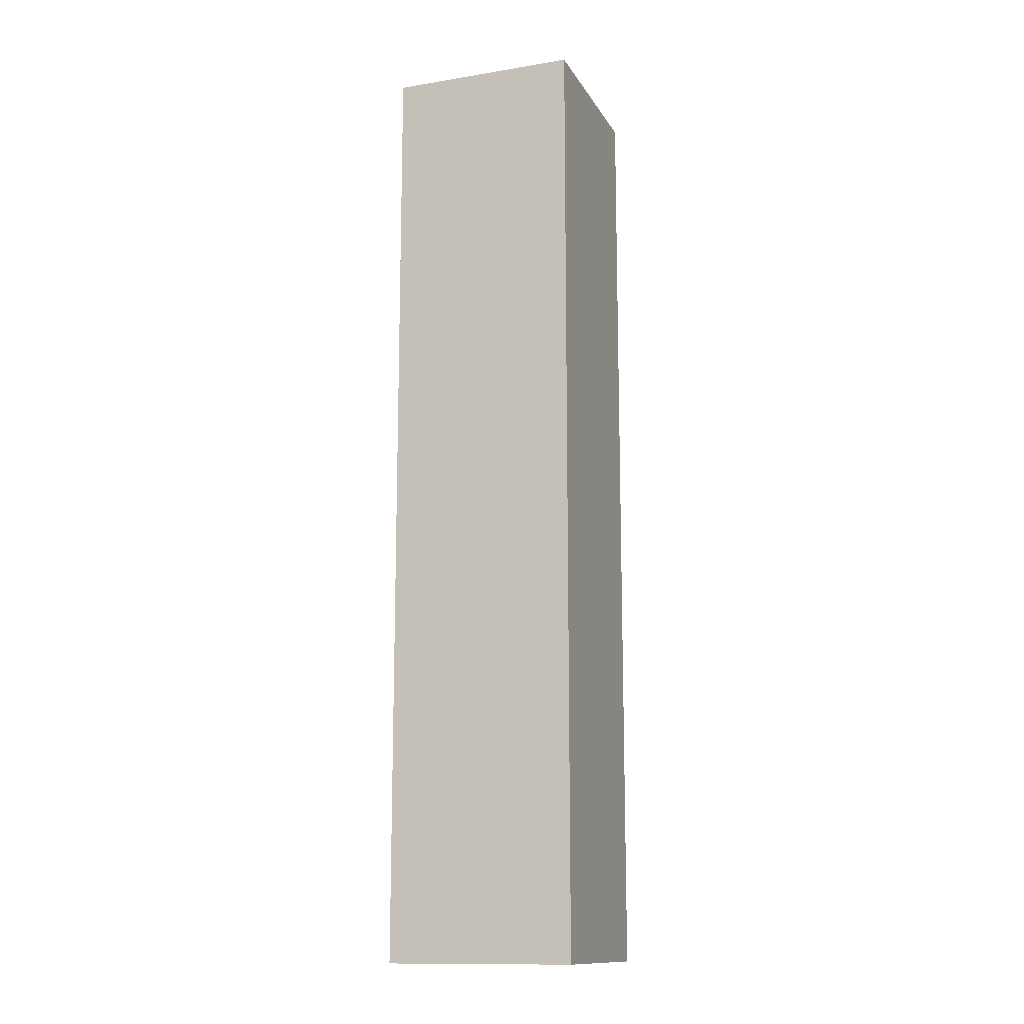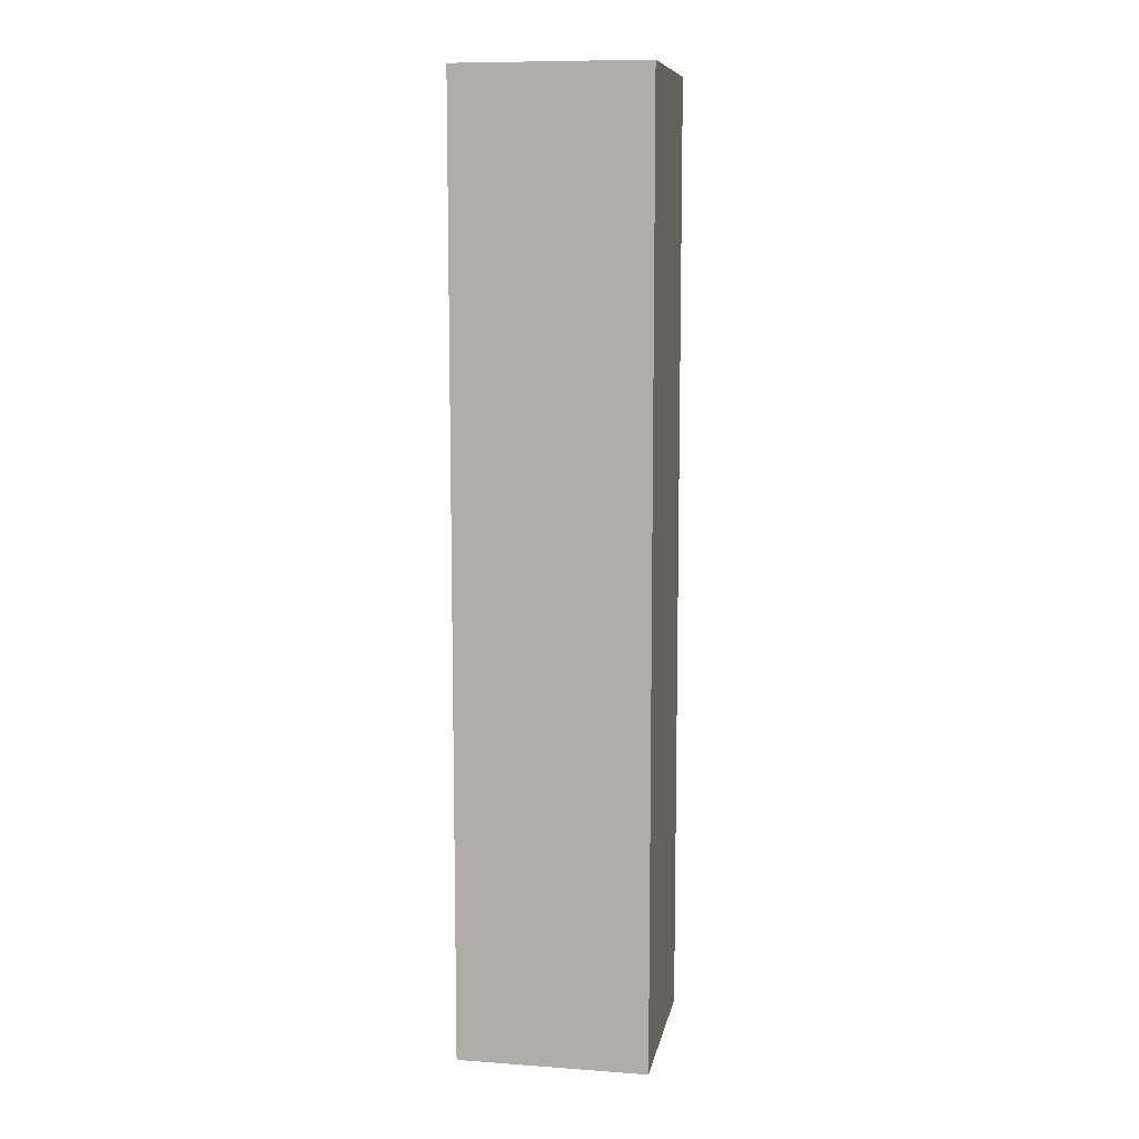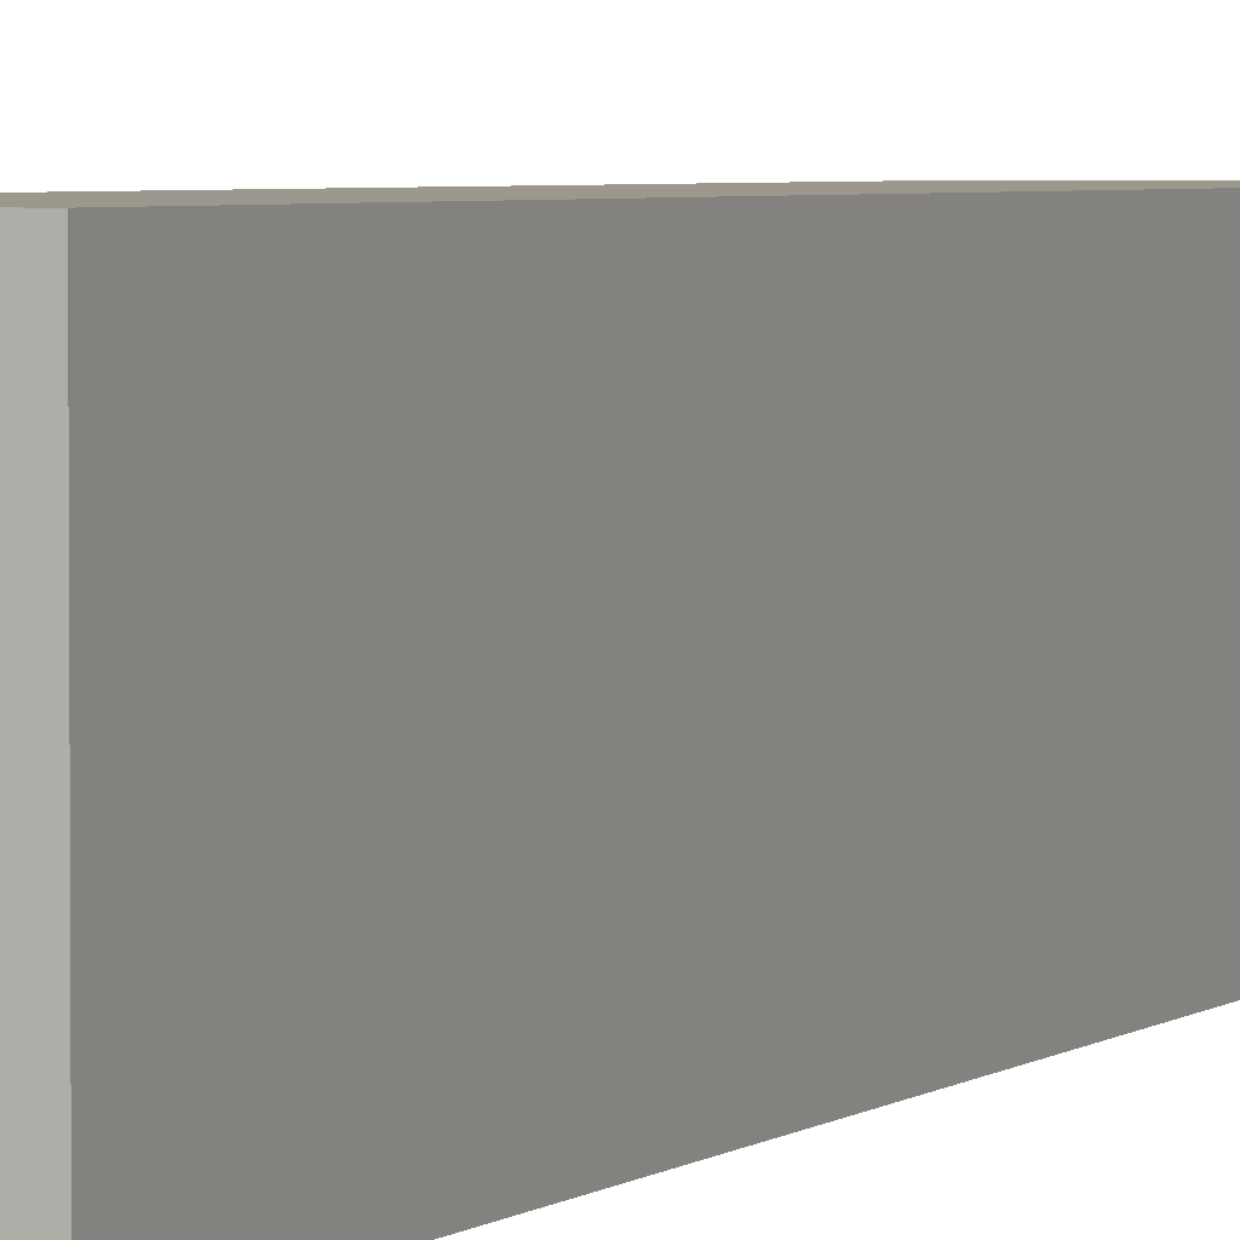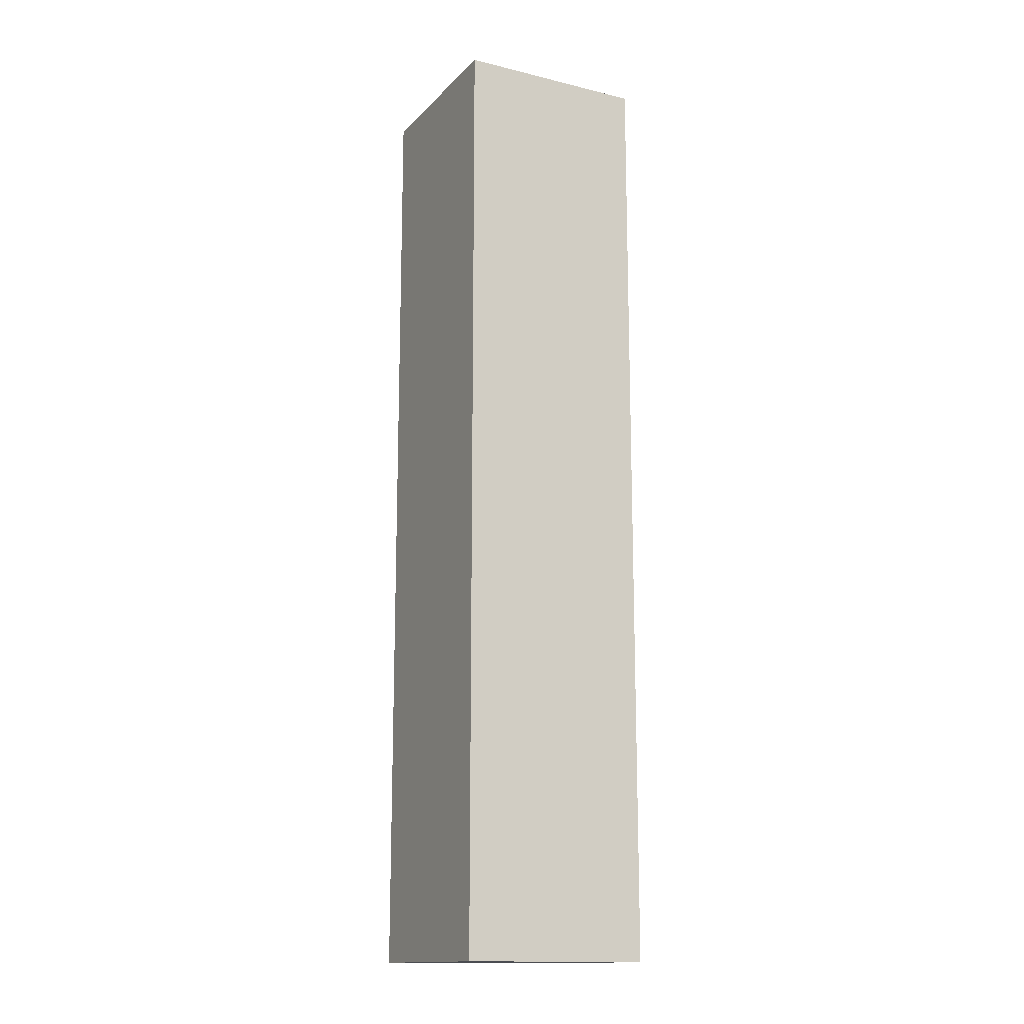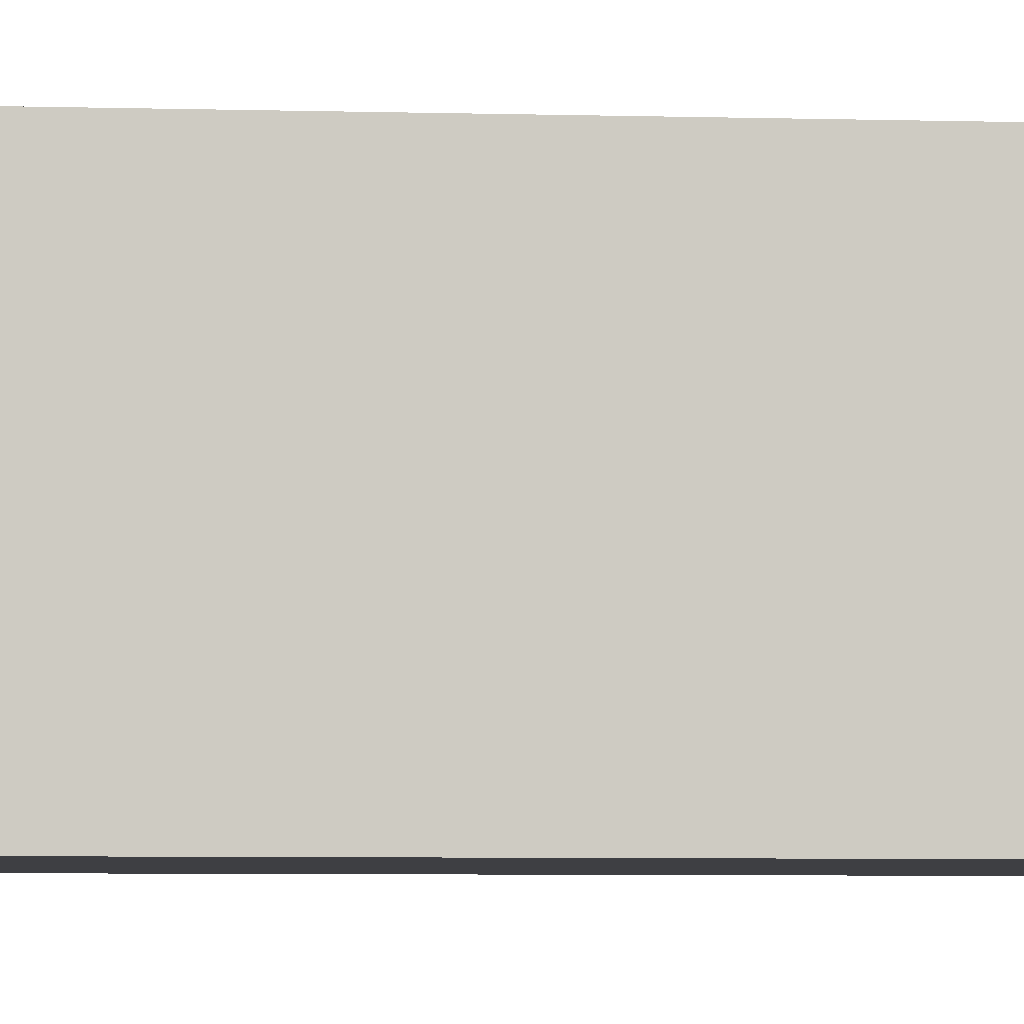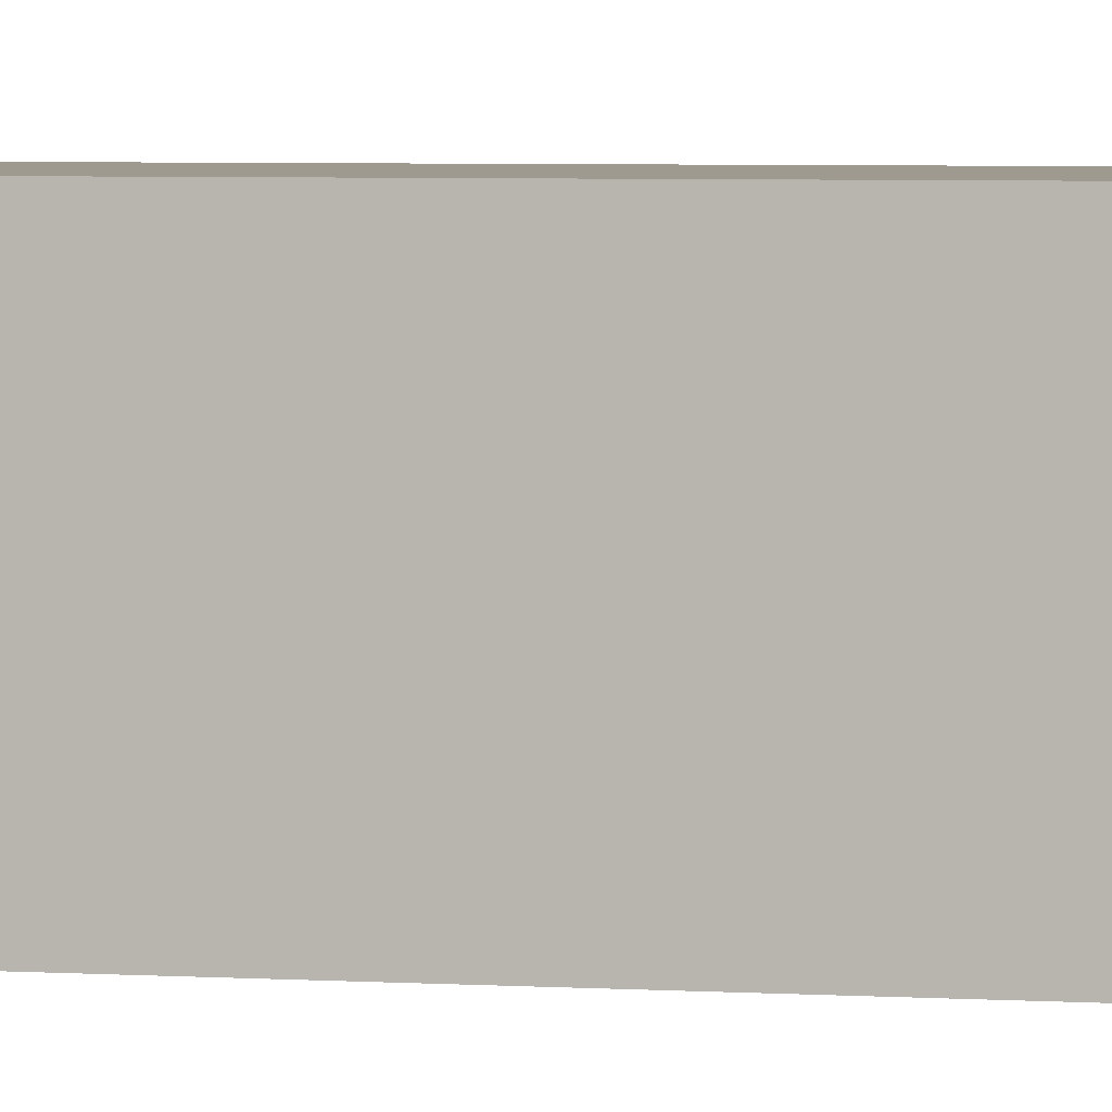
<metadata>
{"format":"obj","ext":"obj","renderer":"f3d","projection":"perspective","resolution":1024,"background":"white","views":[{"elev":-13.4,"azim":-69.9,"up":"+Y"},{"elev":9.6,"azim":-79.5,"up":"+Y"},{"elev":3.2,"azim":22.2,"up":"+Z"},{"elev":-14.9,"azim":62.6,"up":"+Y"},{"elev":-4.2,"azim":-96.9,"up":"+Z"},{"elev":3.9,"azim":103.1,"up":"+Z"}]}
</metadata>
<code>
g Mesh_0
v 0.05 0 -0.05
v -0.05 0 -0.05
v 0.05 0 0.05
v -0.05 0 0.05
v 0.05 0 -0.05
v -0.05 0 -0.05
v 0.05 0.5 -0.05
v -0.05 0.5 -0.05
v 0.05 0 0.05
v -0.05 0 0.05
v 0.05 0.5 0.05
v -0.05 0.5 0.05
v 0.05 0 -0.05
v 0.05 0 0.05
v 0.05 0.5 -0.05
v 0.05 0.5 0.05
v -0.05 0 -0.05
v -0.05 0 0.05
v -0.05 0.5 -0.05
v -0.05 0.5 0.05
v 0.05 0.5 -0.05
v -0.05 0.5 -0.05
v 0.05 0.5 0.05
v -0.05 0.5 0.05
g Mesh_0_0
f 2 1 3
f 2 3 4
f 5 6 7
f 7 6 8
f 10 9 11
f 10 11 12
f 14 13 15
f 14 15 16
f 17 18 19
f 19 18 20
f 21 22 23
f 23 22 24

</code>
